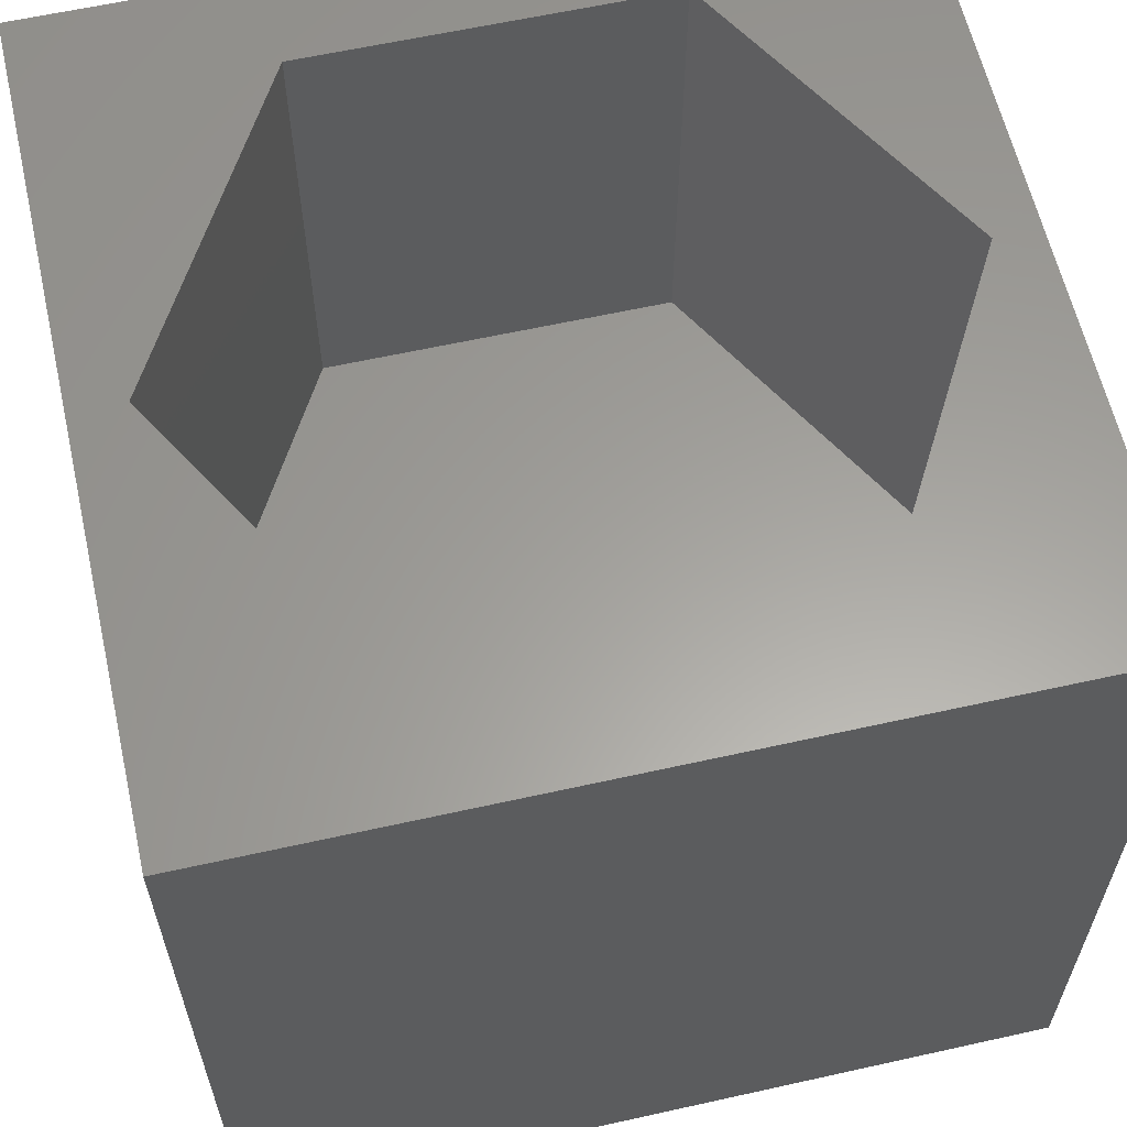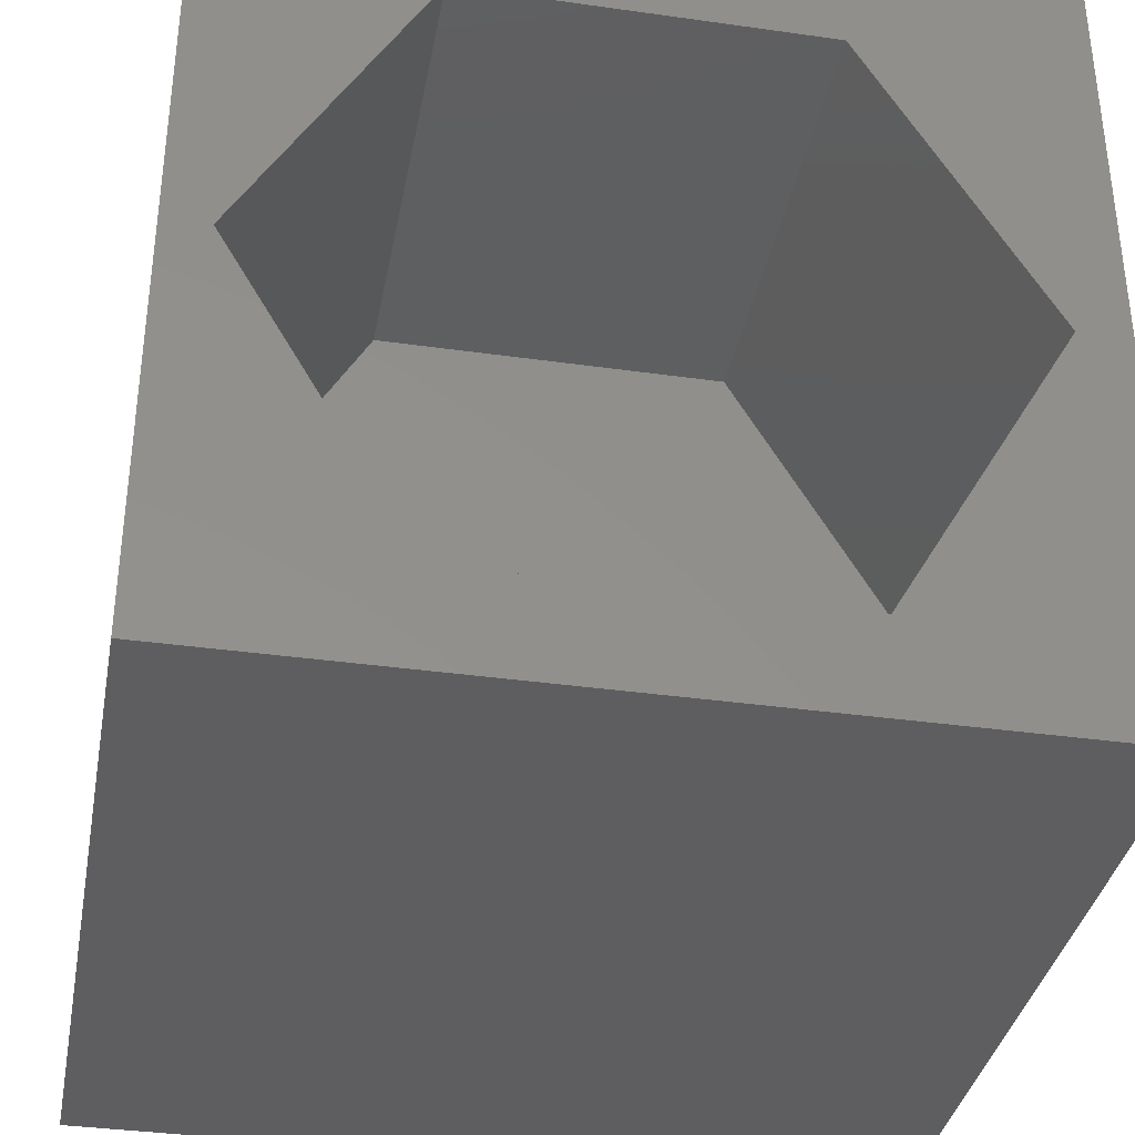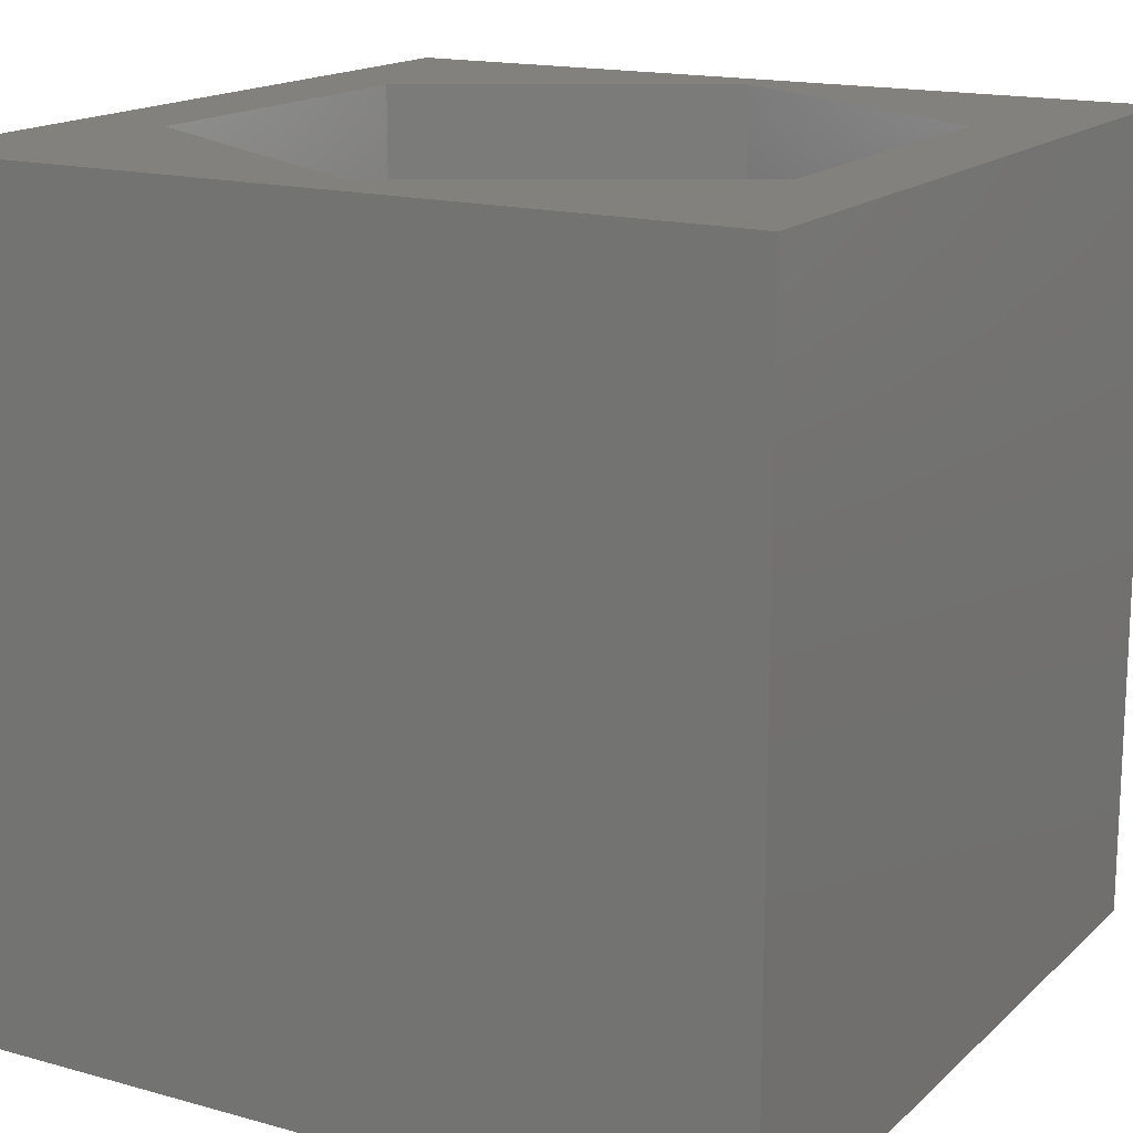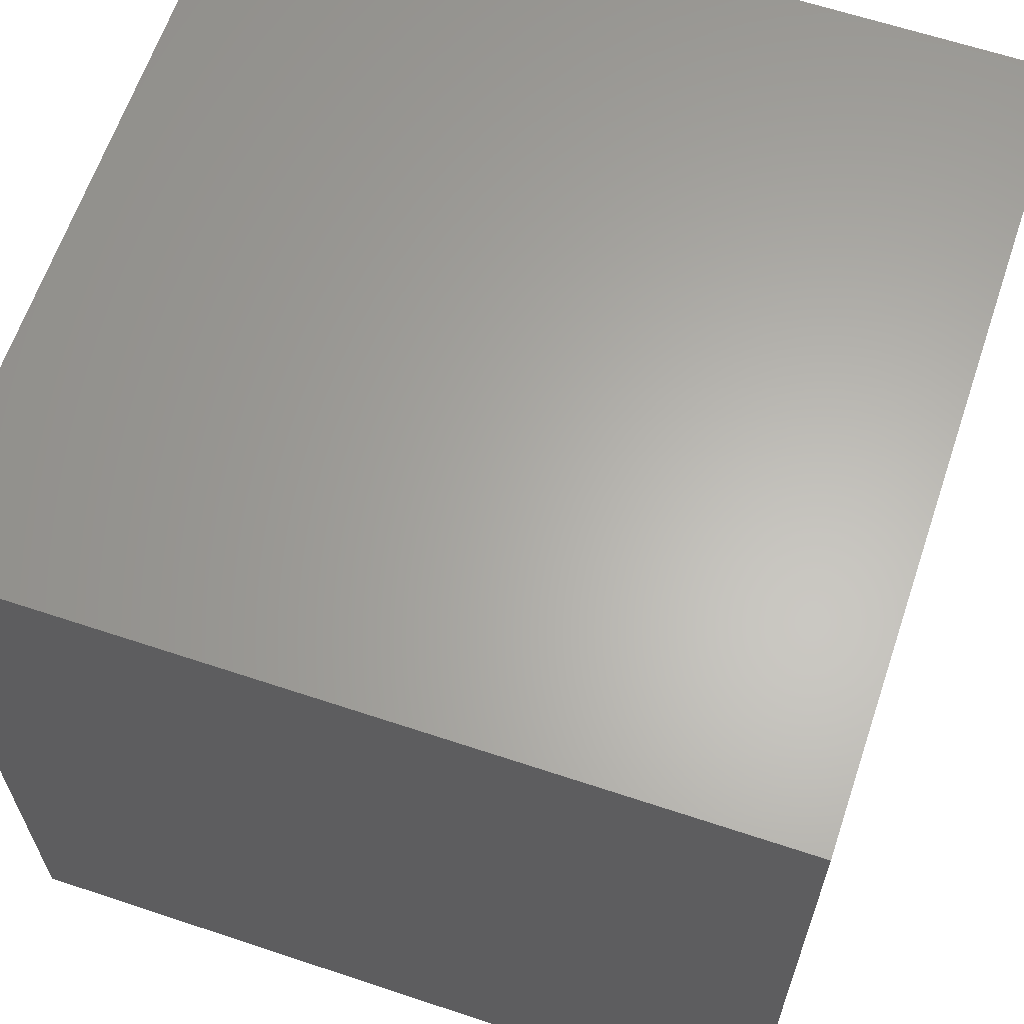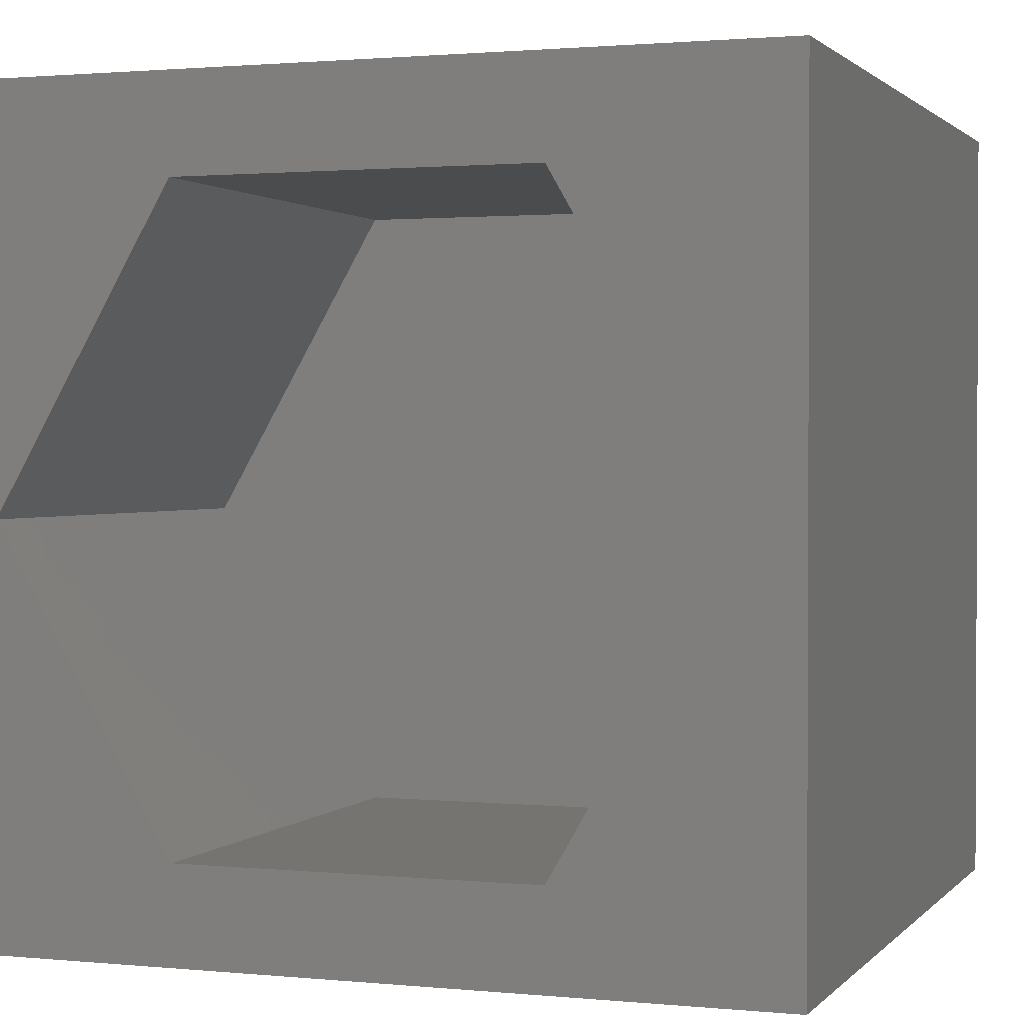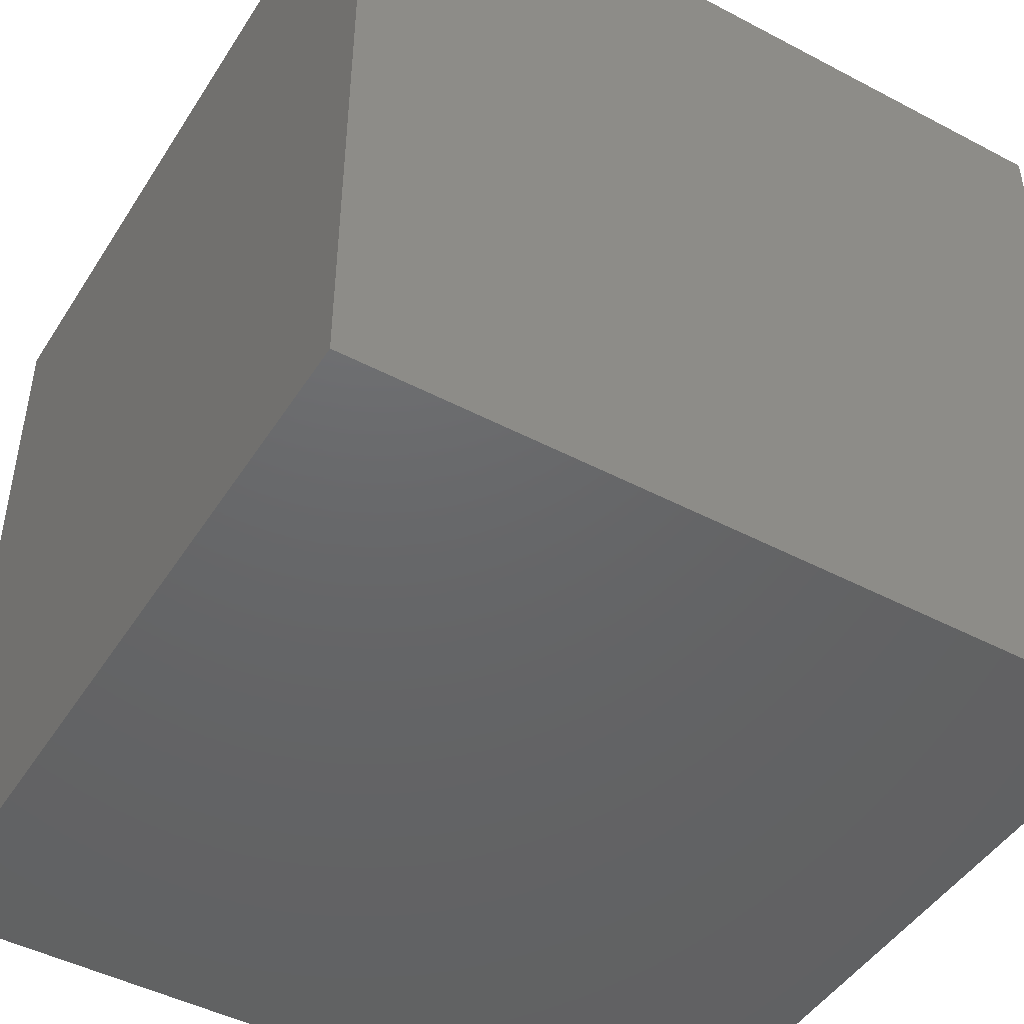
<metadata>
{"format":"stl","ext":"stl","renderer":"f3d","projection":"perspective","resolution":1024,"background":"white","views":[{"elev":61.0,"azim":167.2,"up":"+Z"},{"elev":-36.0,"azim":-10.5,"up":"+Y"},{"elev":16.1,"azim":119.9,"up":"+Z"},{"elev":63.5,"azim":108.6,"up":"+Y"},{"elev":1.4,"azim":19.7,"up":"+Y"},{"elev":-46.6,"azim":-120.9,"up":"+Z"}]}
</metadata>
<code>
# stl→obj: 20 verts, 36 faces
v 0 10 10
v 0 10 0
v 0 0 10
v 0 0 0
v 10 10 10
v 9.365 4.994 10
v 10 0 10
v 7.16 1.175 10
v 2.751 1.175 10
v 0.546 4.994 10
v 2.751 8.812 10
v 7.16 8.812 10
v 10 10 0
v 10 0 0
v 0.546 4.994 4.077
v 2.751 8.812 4.077
v 7.16 8.812 4.077
v 9.365 4.994 4.077
v 7.16 1.175 4.077
v 2.751 1.175 4.077
f 1 2 3
f 3 2 4
f 5 6 7
f 7 6 8
f 7 8 3
f 8 9 3
f 3 9 10
f 3 10 1
f 1 10 11
f 1 11 5
f 5 11 12
f 5 12 6
f 13 5 14
f 14 5 7
f 2 13 4
f 4 13 14
f 5 13 1
f 1 13 2
f 14 7 4
f 4 7 3
f 15 16 10
f 10 16 11
f 16 17 11
f 11 17 12
f 17 18 12
f 12 18 6
f 18 19 6
f 6 19 8
f 19 20 8
f 8 20 9
f 20 15 9
f 9 15 10
f 20 19 15
f 15 19 18
f 15 18 16
f 16 18 17

</code>
